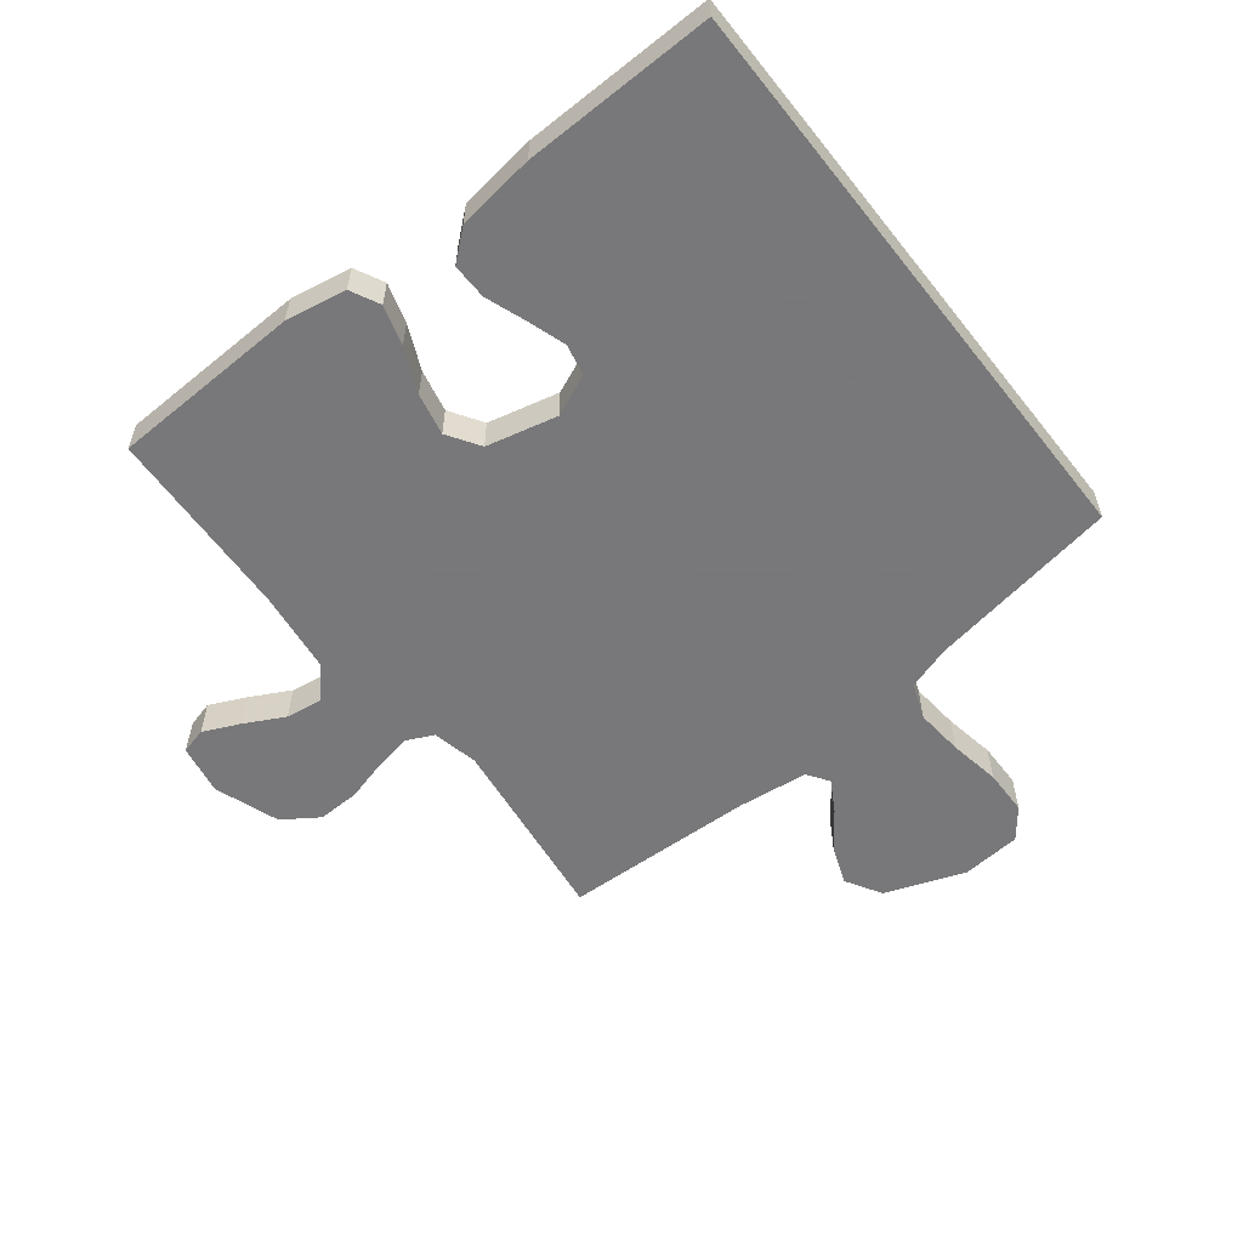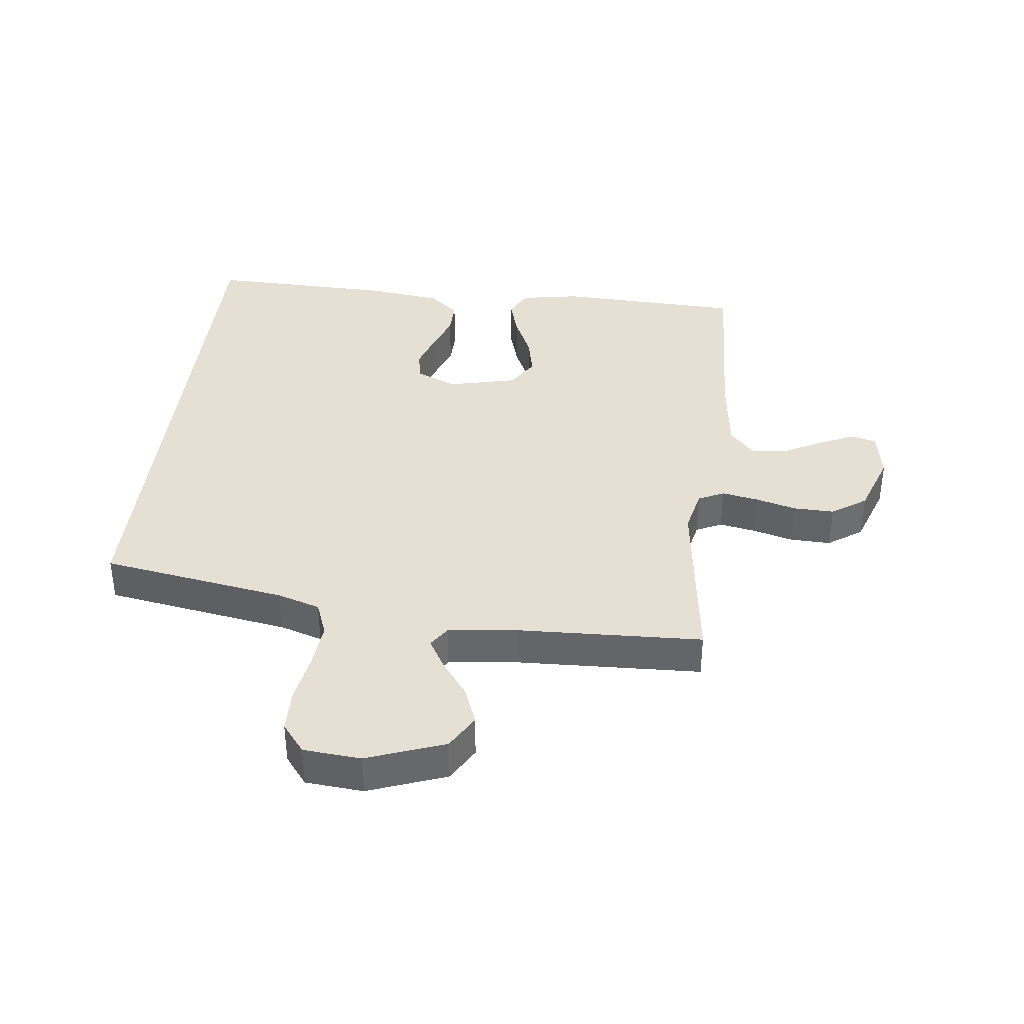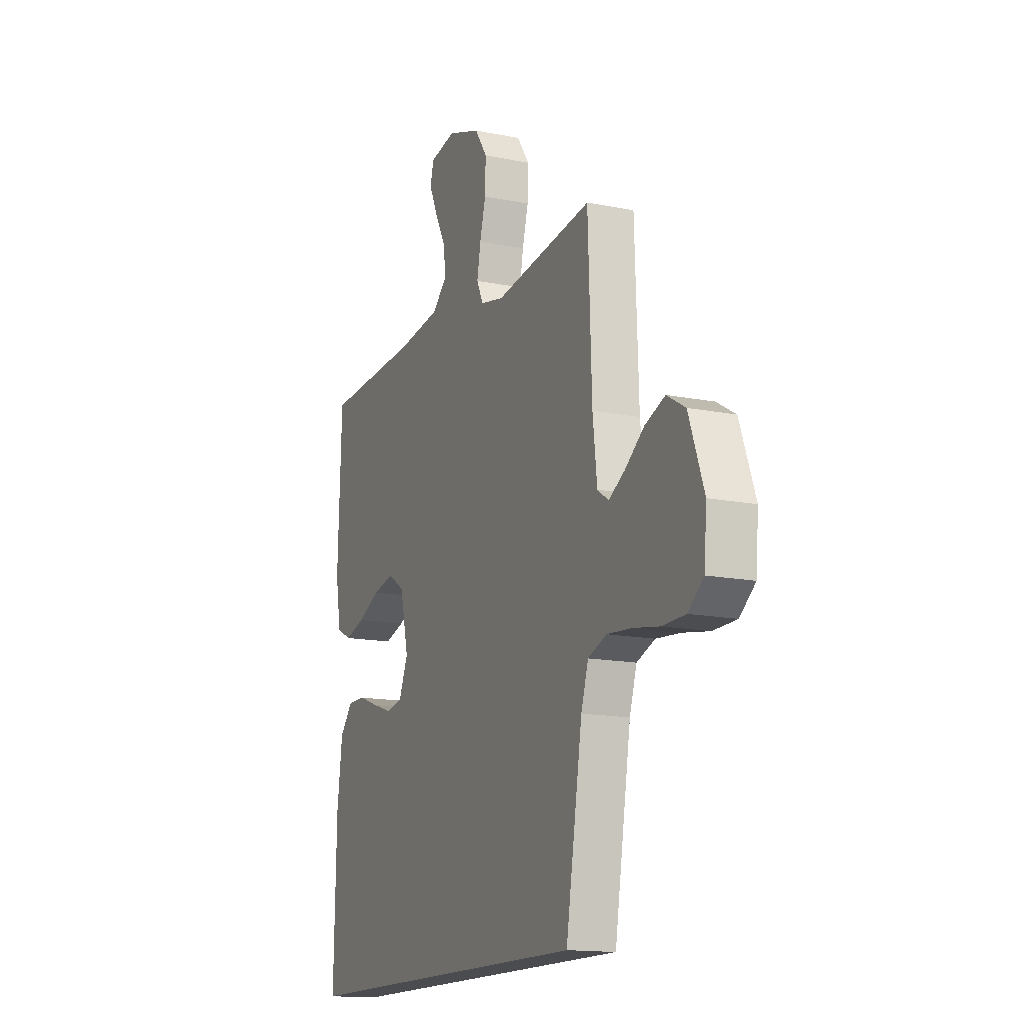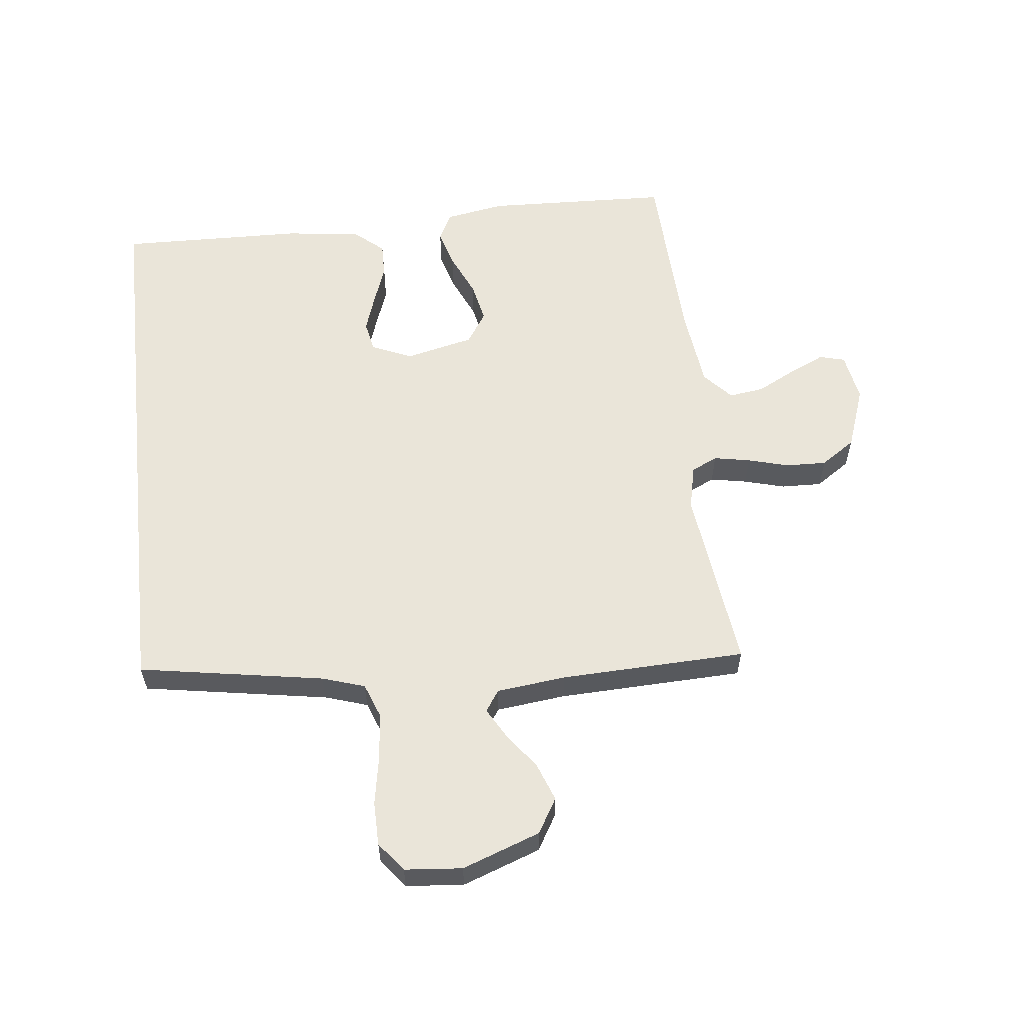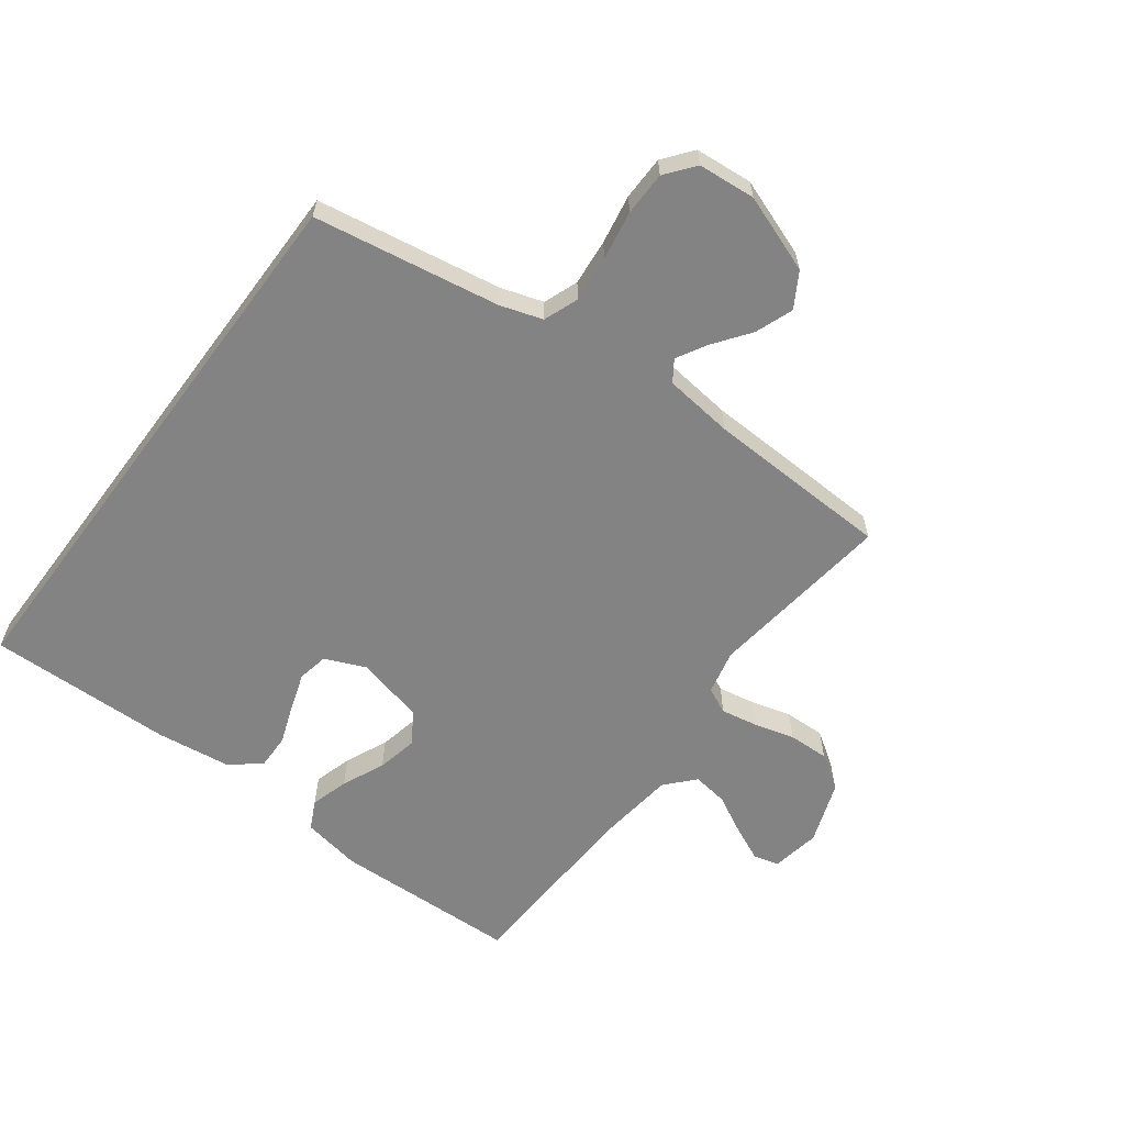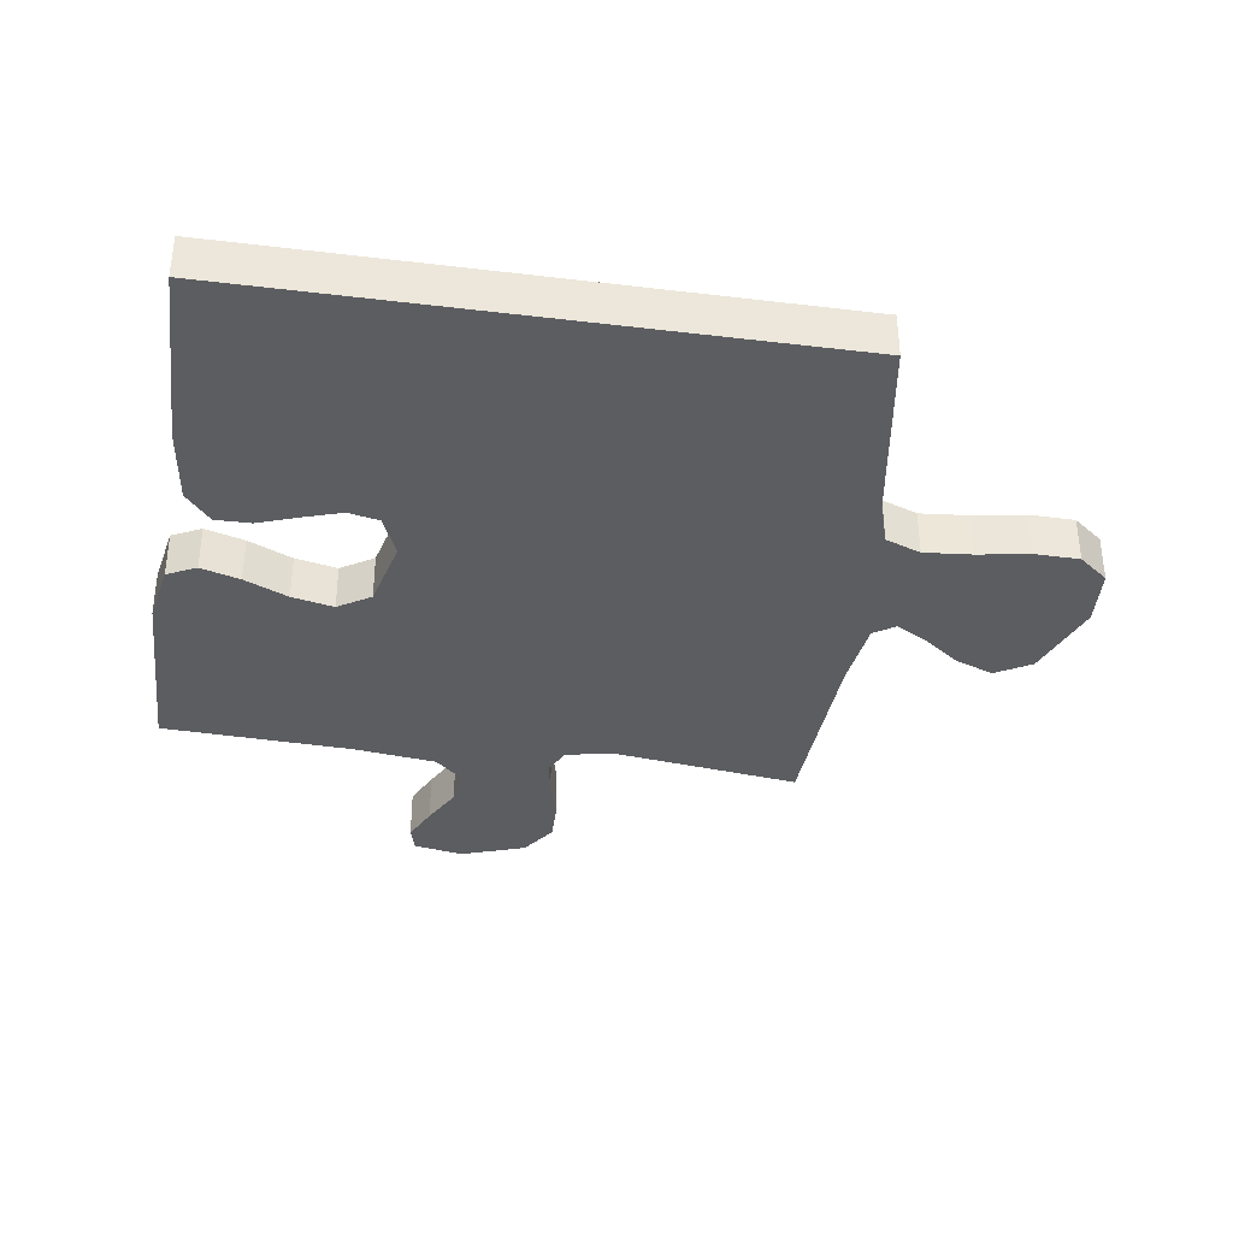
<metadata>
{"format":"obj","ext":"obj","renderer":"f3d","projection":"perspective","resolution":1024,"background":"white","views":[{"elev":-57.6,"azim":128.0,"up":"+Y"},{"elev":38.0,"azim":-83.5,"up":"+Y"},{"elev":-15.0,"azim":-113.2,"up":"+Z"},{"elev":58.3,"azim":-96.3,"up":"+Y"},{"elev":-61.2,"azim":-126.7,"up":"+Y"},{"elev":-36.3,"azim":171.1,"up":"+Y"}]}
</metadata>
<code>
v -0.5 0.07 0.5
v -0.2 0.07 0.462
v -0.128 0.07 0.478
v -0.108 0.07 0.52
v -0.119 0.07 0.579
v -0.137 0.07 0.645
v -0.139 0.07 0.711
v -0.101 0.07 0.767
v 0 0.07 0.803
v 0.079 0.07 0.789
v 0.09 0.07 0.748
v 0.064 0.07 0.691
v 0.031 0.07 0.628
v 0.023 0.07 0.571
v 0.069 0.07 0.529
v 0.2 0.07 0.513
v 0.5 0.07 0.5
v 0.511 0.07 0.2
v 0.494 0.07 0.104
v 0.448 0.07 0.081
v 0.386 0.07 0.099
v 0.317 0.07 0.13
v 0.251 0.07 0.144
v 0.2 0.07 0.111
v 0.174 0.07 0
v 0.202 0.07 -0.065
v 0.251 0.07 -0.075
v 0.312 0.07 -0.055
v 0.375 0.07 -0.032
v 0.431 0.07 -0.031
v 0.471 0.07 -0.078
v 0.487 0.07 -0.2
v 0.494 0.07 -0.5
v -0.419 0.07 -0.5
v -0.469 0.07 -0.2
v -0.491 0.07 -0.131
v -0.547 0.07 -0.11
v -0.622 0.07 -0.117
v -0.702 0.07 -0.131
v -0.773 0.07 -0.13
v -0.82 0.07 -0.093
v -0.828 0.07 0
v -0.782 0.07 0.126
v -0.726 0.07 0.159
v -0.665 0.07 0.136
v -0.607 0.07 0.093
v -0.558 0.07 0.065
v -0.524 0.07 0.088
v -0.511 0.07 0.2
v -0.5 0 0.5
v -0.2 0 0.462
v -0.128 0 0.478
v -0.108 0 0.52
v -0.119 0 0.579
v -0.137 0 0.645
v -0.139 0 0.711
v -0.101 0 0.767
v 0 0 0.803
v 0.079 0 0.789
v 0.09 0 0.748
v 0.064 0 0.691
v 0.031 0 0.628
v 0.023 0 0.571
v 0.069 0 0.529
v 0.2 0 0.513
v 0.5 0 0.5
v 0.511 0 0.2
v 0.494 0 0.104
v 0.448 0 0.081
v 0.386 0 0.099
v 0.317 0 0.13
v 0.251 0 0.144
v 0.2 0 0.111
v 0.174 0 0
v 0.202 0 -0.065
v 0.251 0 -0.075
v 0.312 0 -0.055
v 0.375 0 -0.032
v 0.431 0 -0.031
v 0.471 0 -0.078
v 0.487 0 -0.2
v 0.494 0 -0.5
v -0.419 0 -0.5
v -0.469 0 -0.2
v -0.491 0 -0.131
v -0.547 0 -0.11
v -0.622 0 -0.117
v -0.702 0 -0.131
v -0.773 0 -0.13
v -0.82 0 -0.093
v -0.828 0 0
v -0.782 0 0.126
v -0.726 0 0.159
v -0.665 0 0.136
v -0.607 0 0.093
v -0.558 0 0.065
v -0.524 0 0.088
v -0.511 0 0.2
f 44 45 46
f 43 44 46
f 42 43 46
f 41 42 46
f 40 41 46
f 39 40 46
f 38 39 46
f 37 38 46 47
f 36 37 47 48
f 33 34 35
f 32 33 35
f 31 32 35
f 28 29 30 31
f 27 28 31
f 27 31 35 36
f 20 21 22
f 19 20 22
f 18 19 22
f 17 18 22
f 16 17 22
f 15 16 22 23
f 14 15 23 24
f 11 12 13
f 10 11 13
f 9 10 13
f 8 9 13
f 7 8 13
f 6 7 13
f 5 6 13
f 4 5 13 14
f 14 24 25
f 4 14 25
f 3 4 25
f 49 1 2
f 3 25 26
f 2 3 26
f 49 2 26
f 48 49 26
f 36 48 26
f 26 27 36
f 95 94 93
f 95 93 92
f 95 92 91
f 95 91 90
f 95 90 89
f 95 89 88
f 95 88 87
f 96 95 87 86
f 97 96 86 85
f 84 83 82
f 84 82 81
f 84 81 80
f 80 79 78 77
f 80 77 76
f 85 84 80 76
f 71 70 69
f 71 69 68
f 71 68 67
f 71 67 66
f 71 66 65
f 72 71 65 64
f 73 72 64 63
f 62 61 60
f 62 60 59
f 62 59 58
f 62 58 57
f 62 57 56
f 62 56 55
f 62 55 54
f 63 62 54 53
f 74 73 63
f 74 63 53
f 74 53 52
f 51 50 98
f 75 74 52
f 75 52 51
f 75 51 98
f 75 98 97
f 75 97 85
f 85 76 75
f 1 50 51 2
f 2 51 52 3
f 3 52 53 4
f 4 53 54 5
f 5 54 55 6
f 6 55 56 7
f 7 56 57 8
f 8 57 58 9
f 9 58 59 10
f 10 59 60 11
f 11 60 61 12
f 12 61 62 13
f 13 62 63 14
f 14 63 64 15
f 15 64 65 16
f 16 65 66 17
f 17 66 67 18
f 18 67 68 19
f 19 68 69 20
f 20 69 70 21
f 21 70 71 22
f 22 71 72 23
f 23 72 73 24
f 24 73 74 25
f 25 74 75 26
f 26 75 76 27
f 27 76 77 28
f 28 77 78 29
f 29 78 79 30
f 30 79 80 31
f 31 80 81 32
f 32 81 82 33
f 33 82 83 34
f 34 83 84 35
f 35 84 85 36
f 36 85 86 37
f 37 86 87 38
f 38 87 88 39
f 39 88 89 40
f 40 89 90 41
f 41 90 91 42
f 42 91 92 43
f 43 92 93 44
f 44 93 94 45
f 45 94 95 46
f 46 95 96 47
f 47 96 97 48
f 48 97 98 49
f 49 98 50 1

</code>
